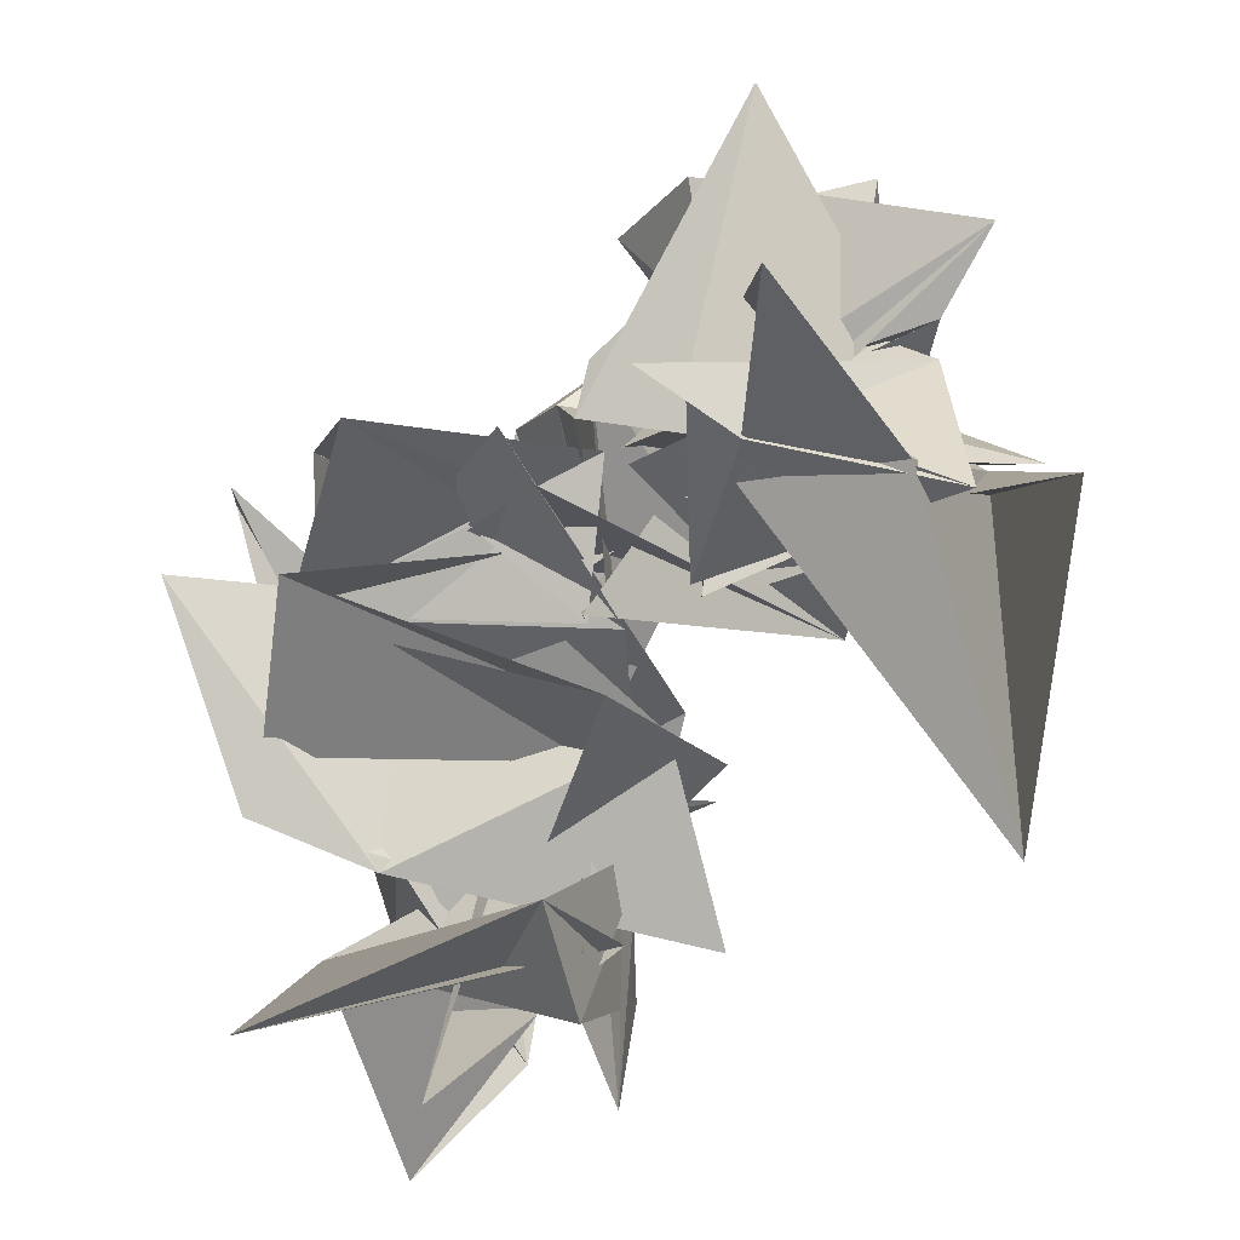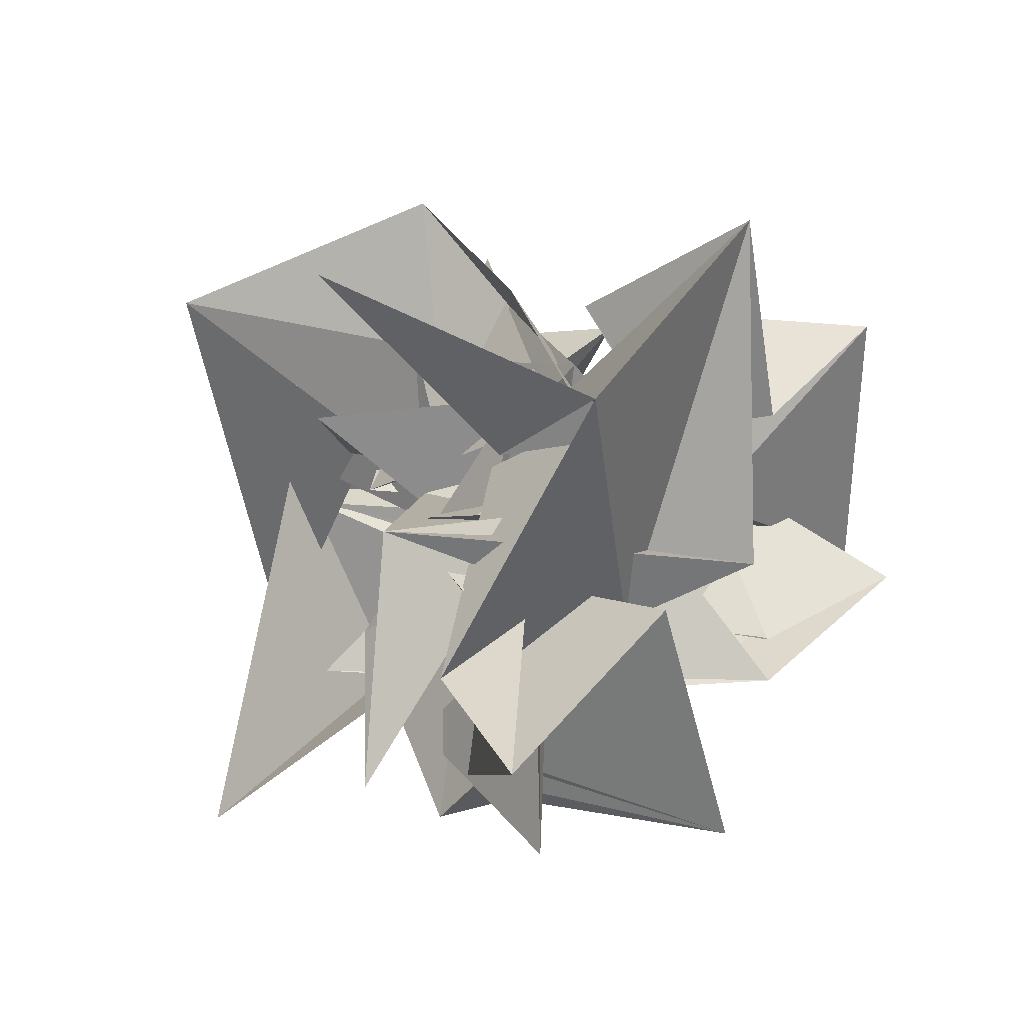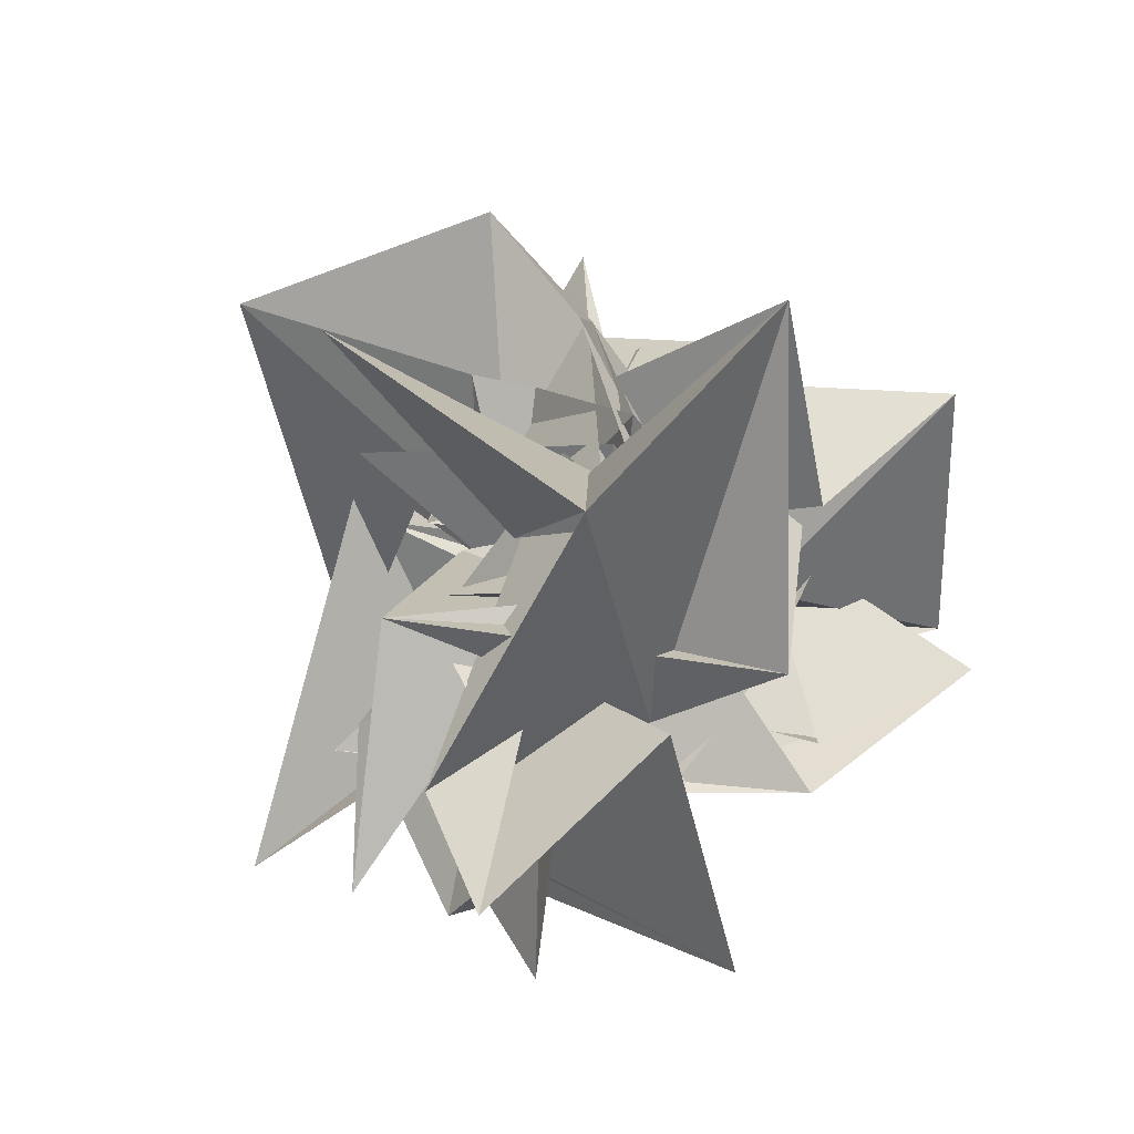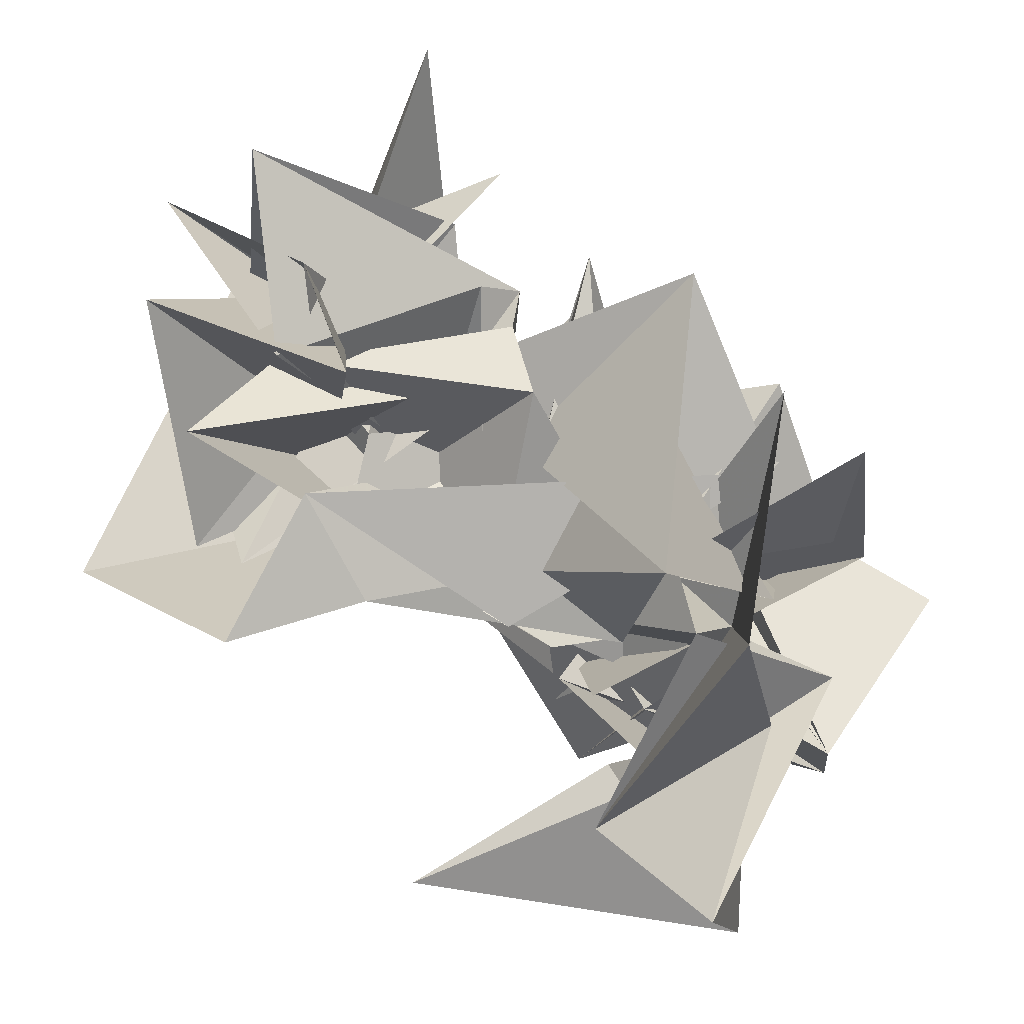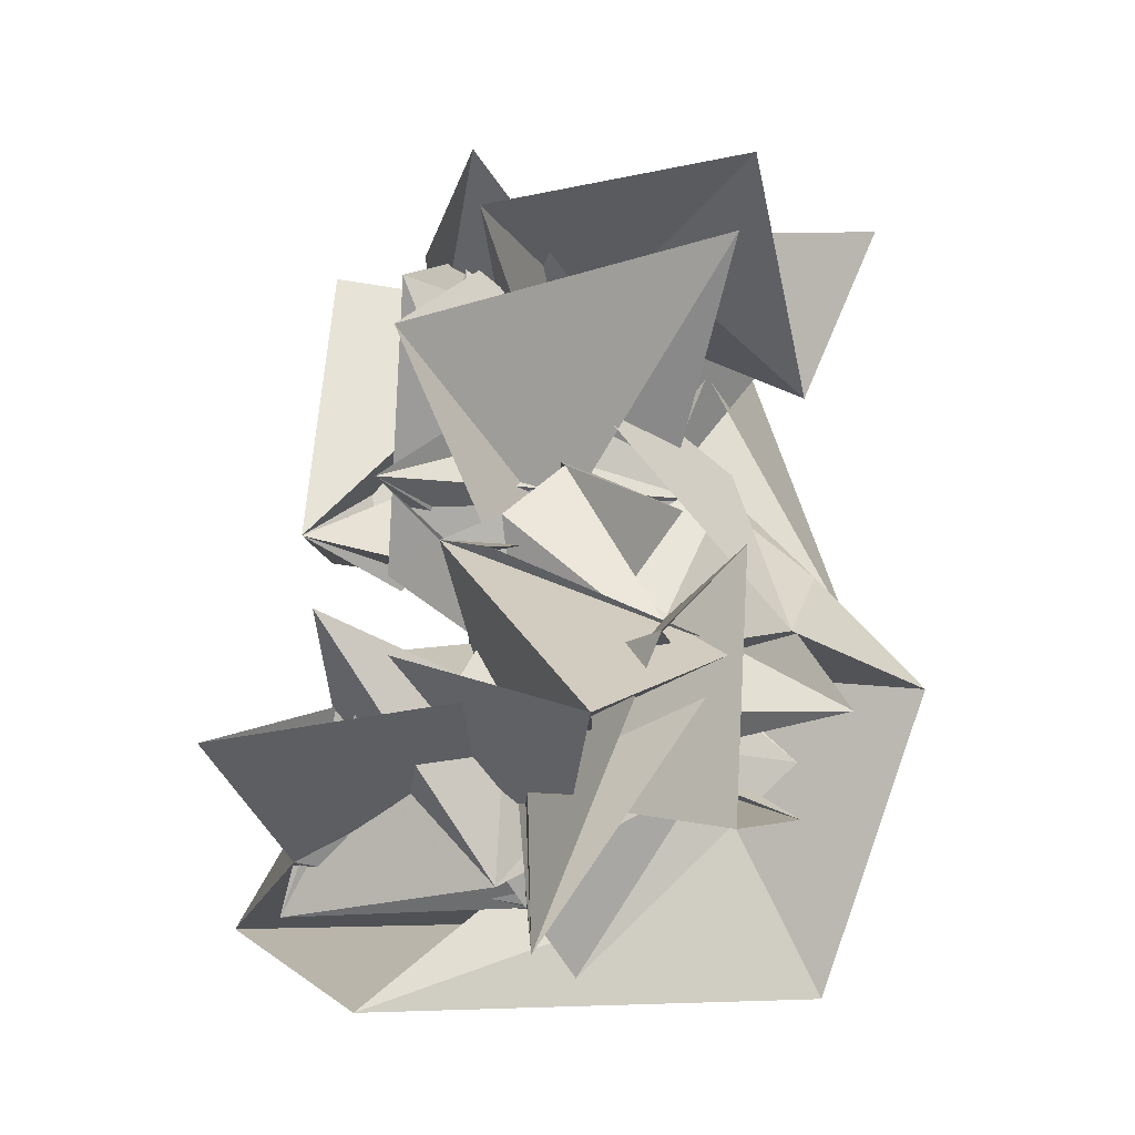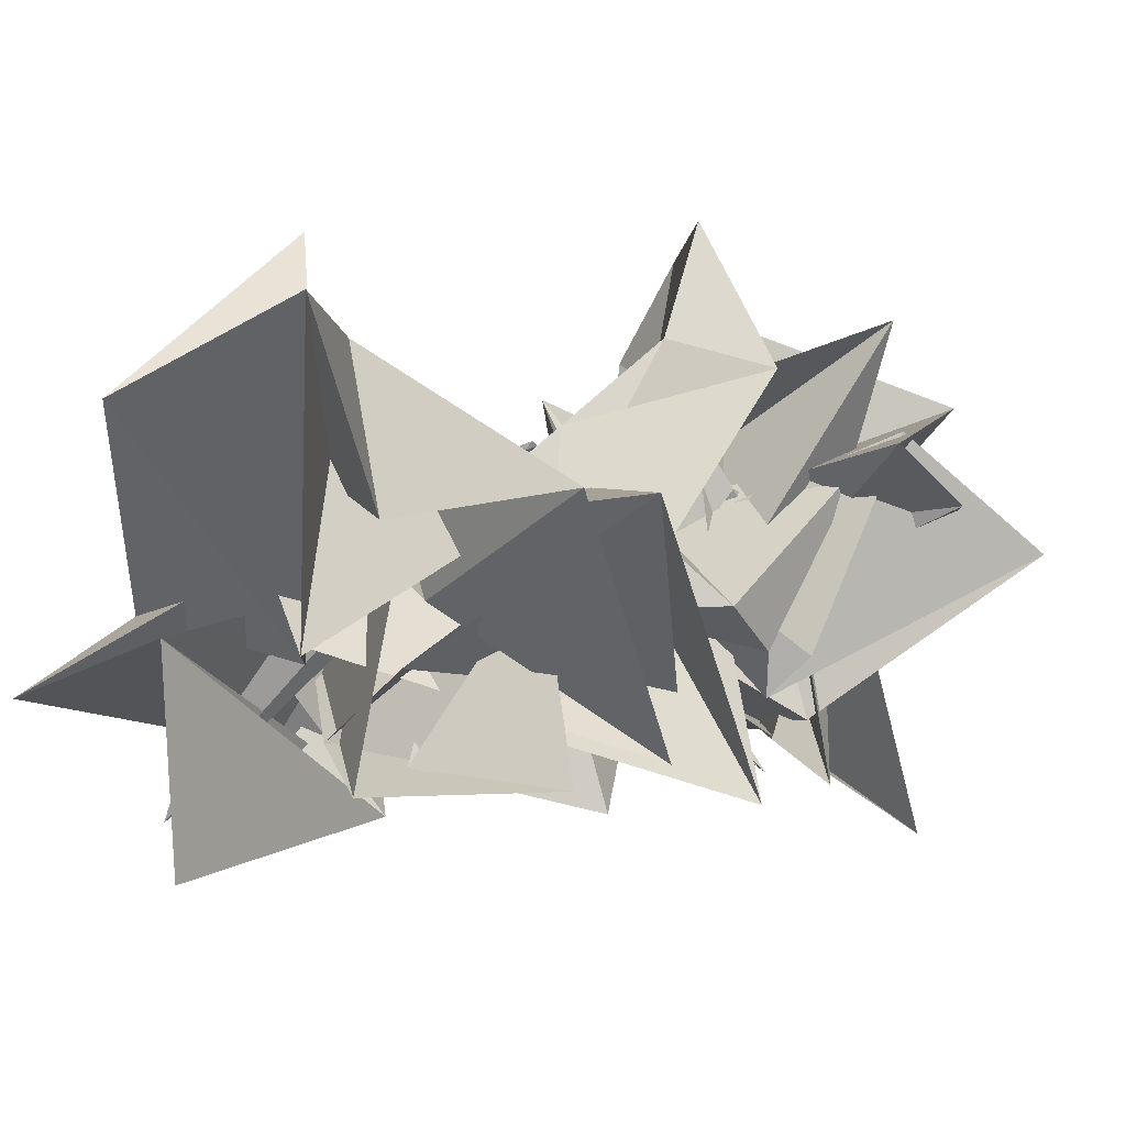
<metadata>
{"format":"obj","ext":"obj","renderer":"f3d","projection":"perspective","resolution":1024,"background":"white","views":[{"elev":-75.7,"azim":21.1,"up":"+Y"},{"elev":16.3,"azim":-138.2,"up":"+Y"},{"elev":22.5,"azim":-130.6,"up":"+Y"},{"elev":49.0,"azim":-158.4,"up":"+Z"},{"elev":68.8,"azim":82.7,"up":"+Z"},{"elev":22.4,"azim":-62.8,"up":"+Y"}]}
</metadata>
<code>
v  2.68  5.834  -1.099
v  2.849  5.548  -0.7333
v  2.884  6  -1.084
v  3.094  6.42  -0.7886
v  2.95  6.591  -1.304
v  2.533  6.081  -1.291
v  2.718  5.763  -1.02
v  2.595  5.754  -0.8382
v  3.189  6.139  -1.326
v  2.841  6.602  -1.299
v  2.561  6.343  -1.209
v  2.904  5.491  -1.765
v  2.961  5.662  -1.128
v  2.766  6.266  -0.9036
v  2.613  6.507  -0.7318
v  2.79  6.226  -1.256
v  2.66  5.856  -0.9199
v  3.04  5.623  -1.199
v  3.07  6.012  -1.06
v  2.908  6.4  -1.13
v  2.452  6.166  -1.037
v  2.763  5.946  -0.9916
v  3.214  5.733  -1.264
v  3.092  6.219  -1.321
v  2.738  6.388  -0.9372
v  2.778  6.334  -0.6532
v  2.83  6.075  -1.063
v  2.945  6.192  -0.5296
v  3.06  6.107  -1.287
v  2.775  6.394  -0.8669
v  2.646  6.269  -1.313
v  2.786  6.208  -1.376
v  2.893  6.657  -0.8586
v  3.245  6.6  -1.509
v  2.658  6.559  -1.355
v  2.541  6.137  -1.333
v  2.707  6.109  -1.001
v  3.24  6.056  -0.8796
v  2.784  6.467  -0.7876
v  2.46  5.987  -0.9288
v  2.43  6.103  -0.9149
v  2.335  6.229  -0.9502
v  2.321  6.502  -1.328
v  2.192  6.482  -1.419
v  2.752  6.851  -1.228
v  2.588  6.207  -1.317
v  2.639  6.504  -1.205
v  2.66  6.333  -1.098
v  3.097  6.062  -1.005
v  2.572  6.226  -1.252
v  2.512  6.072  -0.857
v  2.34  6.49  -1.387
v  2.277  6.203  -1.755
v  1.903  6.217  -1.811
v  1.794  5.784  -1.918
v  2.519  6.677  -1.191
v  2.679  6.595  -1.018
v  2.257  6.565  -1.283
v  2.346  6.002  -1.257
v  2.743  6.422  -1.577
v  2.1  6.192  -1.104
v  2.346  6.214  -1.464
v  2.151  6.182  -2.025
v  2.107  5.755  -1.867
v  2.136  5.709  -1.62
v  2.211  5.895  -1.811
v  2.057  6.425  -1.407
v  2.25  6.453  -1.228
v  1.846  6.125  -1.099
v  2.346  6.028  -1.28
v  2.291  6.5  -1.301
v  2.36  5.942  -1.003
v  2.345  6.306  -1.579
v  2.089  5.895  -2.096
v  2.21  6.2  -1.657
v  1.618  6.279  -1.769
v  1.519  5.836  -1.698
v  2.118  6.129  -0.9656
v  1.92  6.608  -0.9137
v  2.097  5.953  -0.7805
v  2.479  6.089  -1.018
v  2.209  6.092  -1.056
v  2.344  5.887  -0.8775
v  2.424  6.311  -1.571
v  2.164  6.365  -1.959
v  2.015  6.37  -1.689
v  1.656  6.059  -2.153
v  2.153  5.804  -1.767
v  2.405  6.052  -1.525
v  1.791  6.232  -1.366
v  2.461  6.135  -1.191
v  2.006  6.393  -1.309
v  1.844  6.1  -1.095
v  2.4  6.06  -1.321
v  1.878  6.508  -1.196
v  1.631  6.298  -1.478
v  1.844  6.168  -1.607
v  1.925  6.147  -2.053
v  2.198  6.417  -1.609
v  2.356  6.026  -1.935
v  1.838  6.016  -1.569
v  2.009  6.387  -1.196
v  1.89  5.978  -0.9969
v  2.343  5.88  -1.372
v  2.25  6.342  -1.815
v  1.846  6.348  -1.346
v  1.982  6.774  -1.575
v  1.673  6.964  -1.465
v  1.676  6.698  -1.908
v  1.893  6.584  -1.599
v  2.087  6.513  -1.498
v  1.65  6.029  -1.39
v  1.665  6.138  -0.9512
v  1.712  6.081  -1.311
v  2.475  6.118  -1.634
v  1.894  6.204  -1.921
v  1.842  6.134  -0.8491
v  1.73  6.673  -0.9669
v  1.692  6.56  -1.344
v  2.051  6.496  -1.748
v  2.374  6.834  -1.915
f 1 2 13
f 1 13 12
f 2 3 14
f 2 14 13
f 3 4 15
f 3 15 14
f 4 5 16
f 4 16 15
f 5 6 17
f 5 17 16
f 6 7 18
f 6 18 17
f 7 8 19
f 7 19 18
f 8 9 20
f 8 20 19
f 9 10 21
f 9 21 20
f 10 11 22
f 10 22 21
f 12 13 24
f 12 24 23
f 13 14 25
f 13 25 24
f 14 15 26
f 14 26 25
f 15 16 27
f 15 27 26
f 16 17 28
f 16 28 27
f 17 18 29
f 17 29 28
f 18 19 30
f 18 30 29
f 19 20 31
f 19 31 30
f 20 21 32
f 20 32 31
f 21 22 33
f 21 33 32
f 23 24 35
f 23 35 34
f 24 25 36
f 24 36 35
f 25 26 37
f 25 37 36
f 26 27 38
f 26 38 37
f 27 28 39
f 27 39 38
f 28 29 40
f 28 40 39
f 29 30 41
f 29 41 40
f 30 31 42
f 30 42 41
f 31 32 43
f 31 43 42
f 32 33 44
f 32 44 43
f 34 35 46
f 34 46 45
f 35 36 47
f 35 47 46
f 36 37 48
f 36 48 47
f 37 38 49
f 37 49 48
f 38 39 50
f 38 50 49
f 39 40 51
f 39 51 50
f 40 41 52
f 40 52 51
f 41 42 53
f 41 53 52
f 42 43 54
f 42 54 53
f 43 44 55
f 43 55 54
f 45 46 57
f 45 57 56
f 46 47 58
f 46 58 57
f 47 48 59
f 47 59 58
f 48 49 60
f 48 60 59
f 49 50 61
f 49 61 60
f 50 51 62
f 50 62 61
f 51 52 63
f 51 63 62
f 52 53 64
f 52 64 63
f 53 54 65
f 53 65 64
f 54 55 66
f 54 66 65
f 56 57 68
f 56 68 67
f 57 58 69
f 57 69 68
f 58 59 70
f 58 70 69
f 59 60 71
f 59 71 70
f 60 61 72
f 60 72 71
f 61 62 73
f 61 73 72
f 62 63 74
f 62 74 73
f 63 64 75
f 63 75 74
f 64 65 76
f 64 76 75
f 65 66 77
f 65 77 76
f 67 68 79
f 67 79 78
f 68 69 80
f 68 80 79
f 69 70 81
f 69 81 80
f 70 71 82
f 70 82 81
f 71 72 83
f 71 83 82
f 72 73 84
f 72 84 83
f 73 74 85
f 73 85 84
f 74 75 86
f 74 86 85
f 75 76 87
f 75 87 86
f 76 77 88
f 76 88 87
f 78 79 90
f 78 90 89
f 79 80 91
f 79 91 90
f 80 81 92
f 80 92 91
f 81 82 93
f 81 93 92
f 82 83 94
f 82 94 93
f 83 84 95
f 83 95 94
f 84 85 96
f 84 96 95
f 85 86 97
f 85 97 96
f 86 87 98
f 86 98 97
f 87 88 99
f 87 99 98
f 89 90 101
f 89 101 100
f 90 91 102
f 90 102 101
f 91 92 103
f 91 103 102
f 92 93 104
f 92 104 103
f 93 94 105
f 93 105 104
f 94 95 106
f 94 106 105
f 95 96 107
f 95 107 106
f 96 97 108
f 96 108 107
f 97 98 109
f 97 109 108
f 98 99 110
f 98 110 109
f 100 101 112
f 100 112 111
f 101 102 113
f 101 113 112
f 102 103 114
f 102 114 113
f 103 104 115
f 103 115 114
f 104 105 116
f 104 116 115
f 105 106 117
f 105 117 116
f 106 107 118
f 106 118 117
f 107 108 119
f 107 119 118
f 108 109 120
f 108 120 119
f 109 110 121
f 109 121 120

</code>
